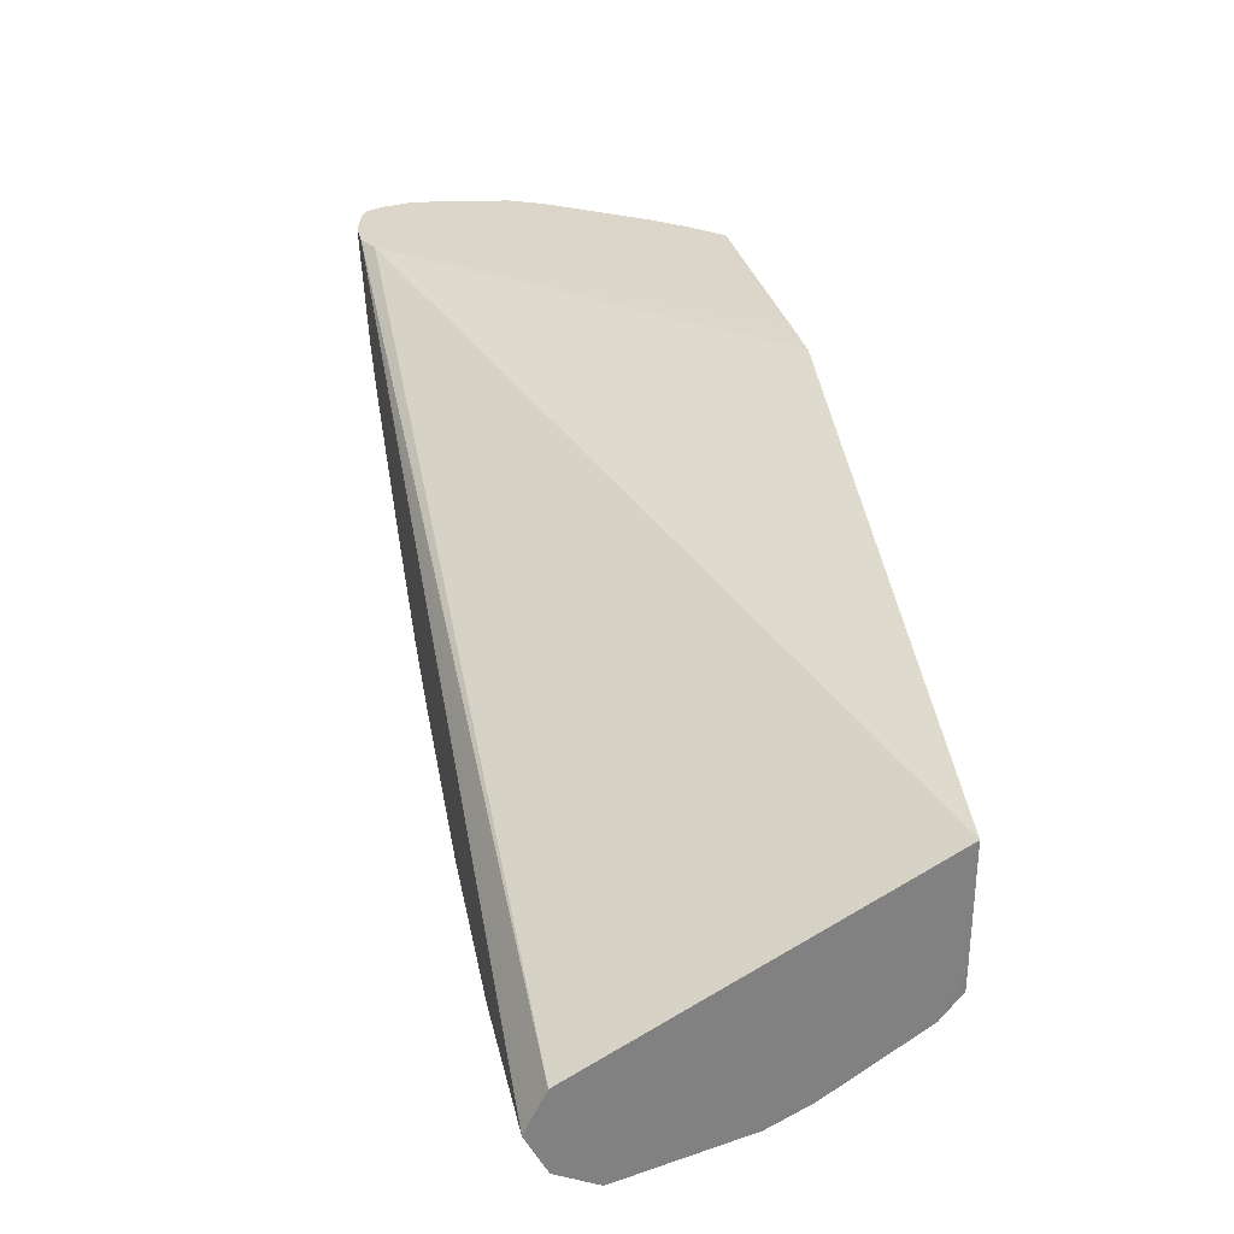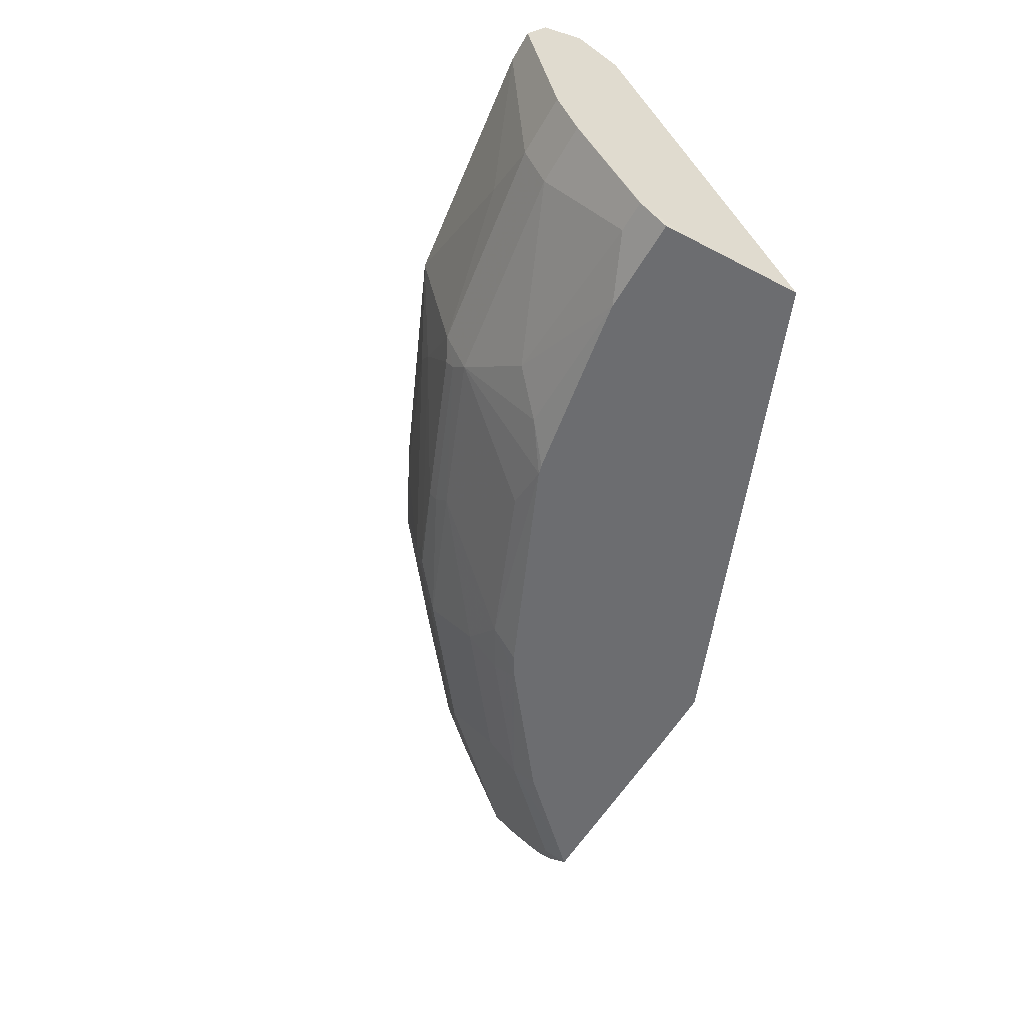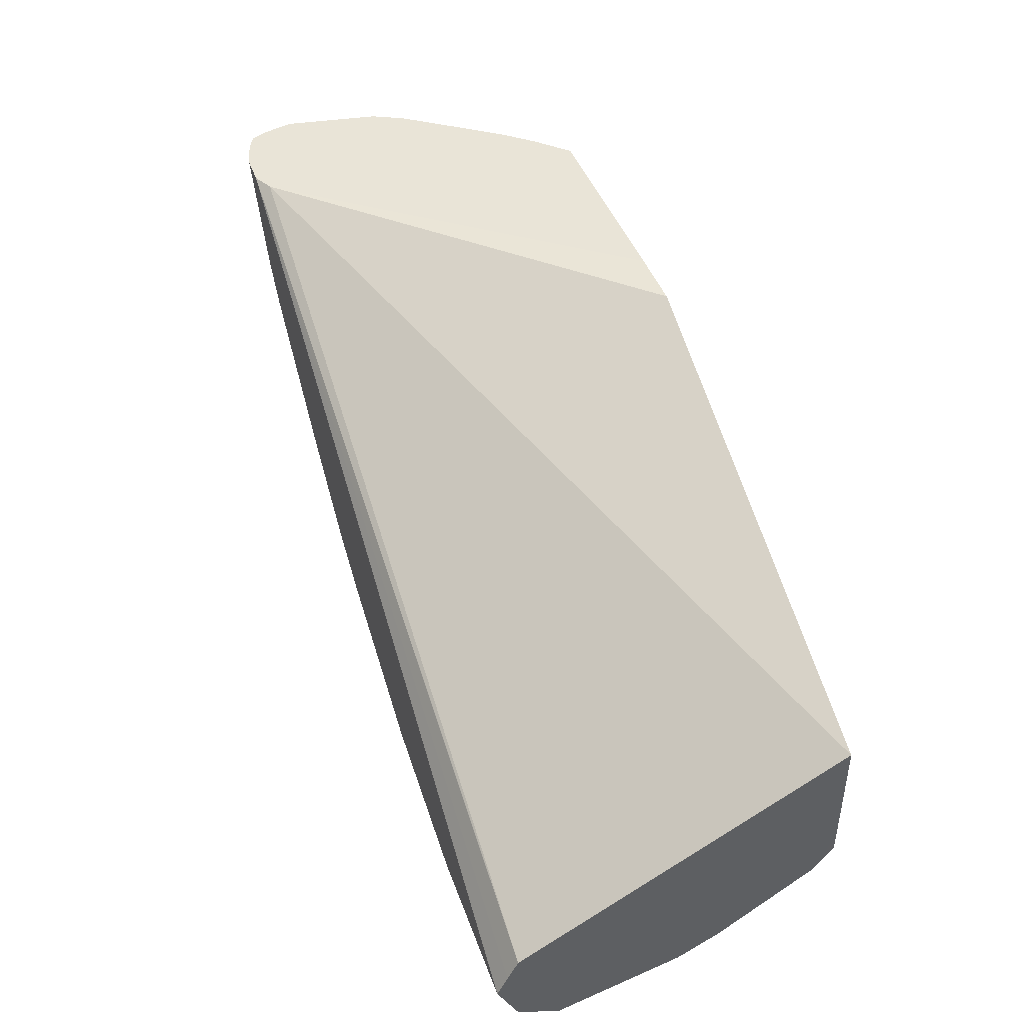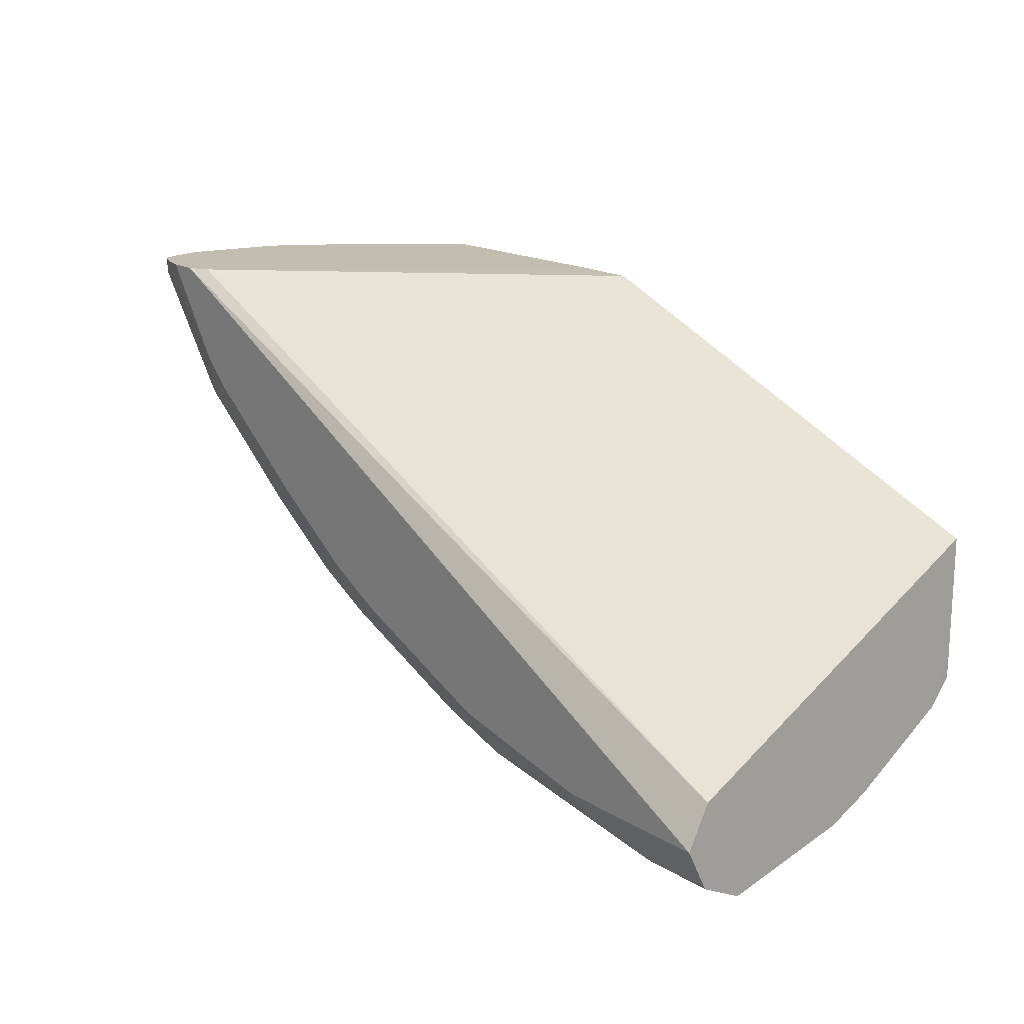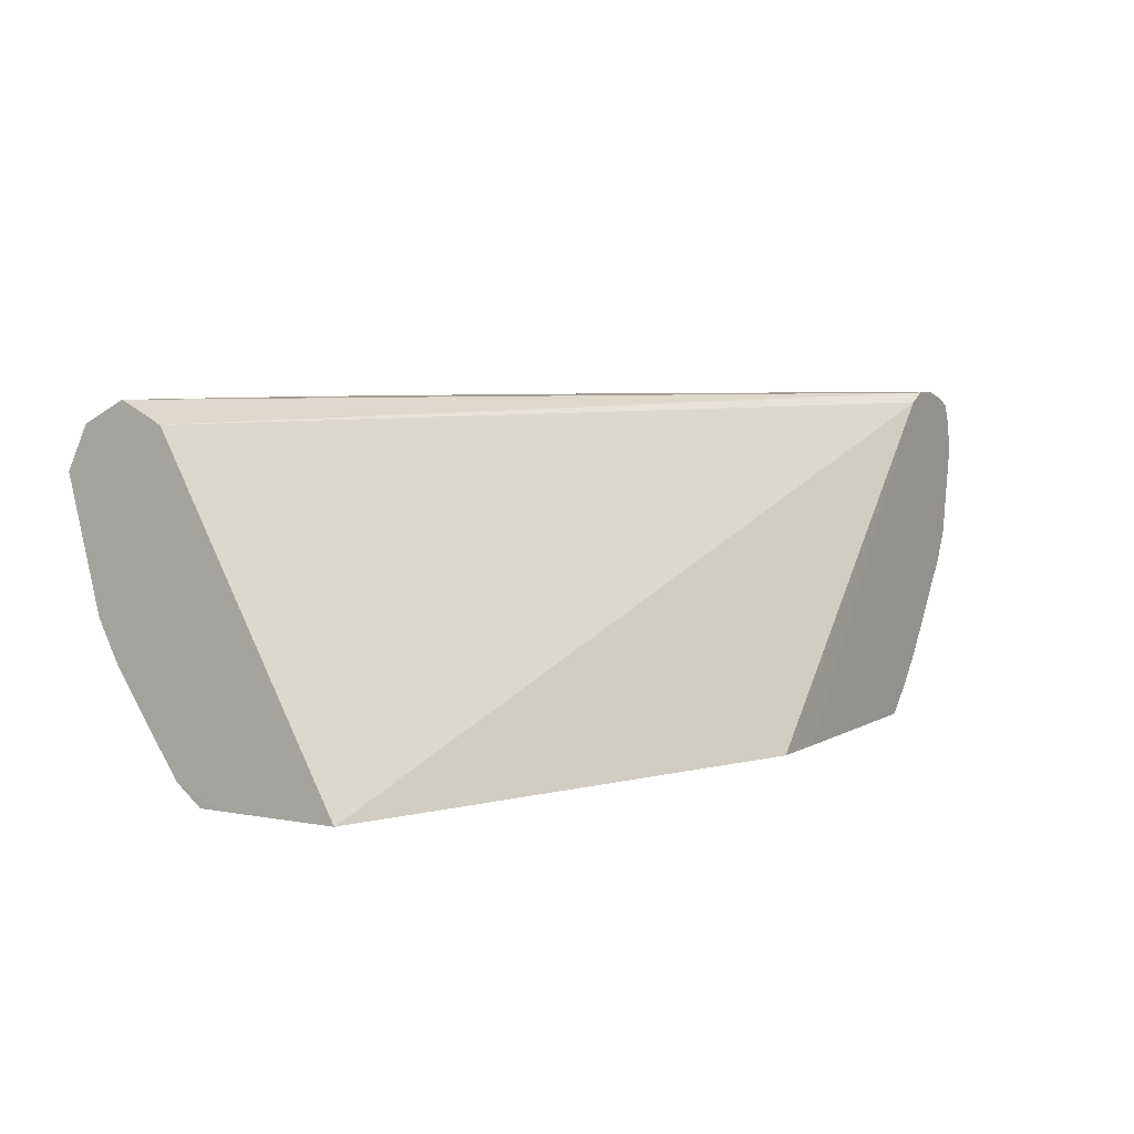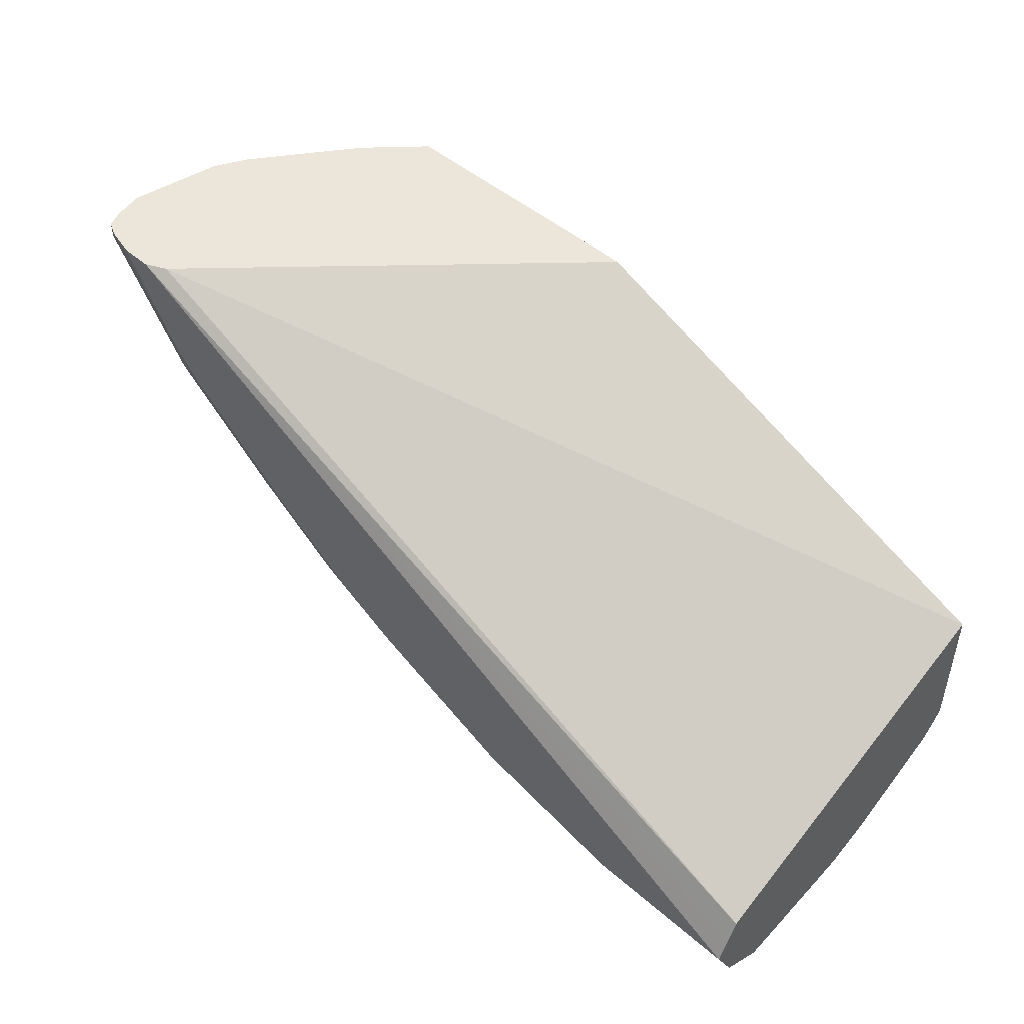
<metadata>
{"format":"obj","ext":"obj","renderer":"f3d","projection":"perspective","resolution":1024,"background":"white","views":[{"elev":29.9,"azim":-102.3,"up":"+Z"},{"elev":-54.0,"azim":-119.1,"up":"+Y"},{"elev":43.5,"azim":-109.1,"up":"+Z"},{"elev":16.7,"azim":-129.3,"up":"+Z"},{"elev":5.5,"azim":-59.7,"up":"+Y"},{"elev":46.9,"azim":-135.5,"up":"+Z"}]}
</metadata>
<code>
v 0.01981 0.514 -0.8304
v 0.07909 0.4547 -0.8106
v 0.03957 0.435 -0.8106
v 5.418e-05 0.514 -0.8304
v -0.0001142 0.5143 -0.8303
v 0.03301 0.5272 -0.8238
v 0.1779 0.514 -0.8106
v 0.1779 0.435 -0.7909
v 0.03957 0.4086 -0.7974
v -0.0001142 0.4349 -0.8106
v 5.418e-05 0.435 -0.8106
v -0.0001142 0.514 -0.8304
v -0.0001142 0.5337 -0.8206
v 0.04614 0.5404 -0.8172
v 0.2307 0.4877 -0.7843
v 0.2175 0.472 -0.7859
v 0.1846 0.5404 -0.7974
v 0.201 0.5371 -0.7942
v 0.2998 0.5371 -0.7546
v 0.3163 0.514 -0.7513
v 0.1911 0.4284 -0.7843
v 0.1879 0.4202 -0.781
v 0.1779 0.4086 -0.7777
v 0.01981 0.3493 -0.7579
v 5.418e-05 0.4086 -0.7974
v 0.1384 0.3691 -0.7579
v -0.0001142 0.4218 -0.804
v -0.0001142 0.5404 -0.8172
v 0.09229 0.547 -0.804
v 0.3295 0.5075 -0.7447
v 0.3493 0.4481 -0.725
v 0.3361 0.4325 -0.7266
v 0.2899 0.4284 -0.7447
v 0.1911 0.547 -0.7843
v 0.2274 0.5437 -0.781
v 0.3262 0.5437 -0.7414
v 0.3427 0.5206 -0.7381
v 0.2867 0.4202 -0.7414
v 0.2769 0.4086 -0.7381
v 0.2175 0.3493 -0.7184
v 0.1838 0.3363 -0.7203
v 0.1582 0.3493 -0.7381
v 0.05933 0.3363 -0.7415
v 5.418e-05 0.3493 -0.7579
v -0.0001142 0.4086 -0.7974
v -0.0001142 0.547 -0.804
v -0.0001142 0.5535 -0.7911
v 0.09891 0.5536 -0.7909
v 0.369 0.5075 -0.725
v 0.3822 0.5206 -0.7184
v 0.3625 0.4613 -0.7184
v 0.4284 0.4481 -0.6657
v 0.369 0.4284 -0.7052
v 0.3657 0.4103 -0.7019
v 0.346 0.43 -0.7216
v 0.1978 0.5536 -0.7711
v 0.2966 0.5536 -0.7315
v 0.3657 0.5437 -0.7216
v 0.346 0.3707 -0.6821
v 0.3163 0.3493 -0.6789
v 0.1779 0.3363 -0.7218
v 0.3221 0.3363 -0.661
v -1.98e-06 0.3363 -0.7415
v -0.0001142 0.3493 -0.7578
v -0.0001142 0.5536 -0.7908
v 5.418e-05 0.5536 -0.7909
v 0.4251 0.5437 -0.6821
v 0.4613 0.5206 -0.6591
v 0.4481 0.5075 -0.6657
v 0.5008 0.4811 -0.6195
v 0.4613 0.4416 -0.6393
v 0.4481 0.4284 -0.6459
v 0.4448 0.4103 -0.6426
v 0.3361 0.5536 -0.7118
v 0.346 0.351 -0.6624
v 0.4251 0.3707 -0.6228
v 0.3362 0.3363 -0.6526
v -0.0001142 0.3363 -0.7271
v -0.0001142 0.3427 -0.7447
v -0.0001142 0.547 -0.7777
v 0.514 0.5536 -0.5339
v 0.3954 0.5536 -0.6723
v 0.5042 0.5437 -0.6228
v 0.5042 0.5091 -0.6228
v 0.4844 0.4498 -0.6228
v 0.5404 0.5009 -0.58
v 0.5075 0.4679 -0.6063
v 0.5042 0.4498 -0.6031
v 0.4646 0.4103 -0.6228
v 0.4251 0.351 -0.6031
v 0.4646 0.3707 -0.5833
v 0.4153 0.3363 -0.5933
v -0.0001142 0.3363 -0.6529
v -0.0001142 0.5403 -0.7645
v 5.418e-05 0.5404 -0.7645
v 0.5008 0.547 -0.5339
v 0.5338 0.5536 -0.5339
v 0.4745 0.5536 -0.6129
v 0.491 0.5503 -0.6097
v 0.4943 0.5536 -0.5932
v 0.5635 0.5437 -0.5437
v 0.5602 0.5206 -0.5602
v 0.5602 0.4613 -0.5405
v 0.5272 0.4284 -0.5668
v 0.5239 0.4103 -0.5635
v 0.5042 0.4103 -0.5833
v 0.4646 0.351 -0.5635
v 0.4549 0.3363 -0.5537
v 0.5042 0.3707 -0.5437
v 0.4844 0.351 -0.5437
v 0.297 0.3363 -0.5344
v 0.4745 0.514 -0.5339
v 0.5536 0.5487 -0.5339
v 0.5635 0.5437 -0.5339
v 0.5684 0.5339 -0.5339
v 0.5734 0.514 -0.5339
v 0.5667 0.5075 -0.547
v 0.5634 0.4548 -0.5339
v 0.5536 0.4351 -0.5339
v 0.5536 0.435 -0.5339
v 0.4746 0.3363 -0.534
v 0.4942 0.3559 -0.5339
v 0.5206 0.3889 -0.5339
v 0.5091 0.3732 -0.5339
v 0.3366 0.3363 -0.5339
v 0.4747 0.3363 -0.5339
v 0.4746 0.3363 -0.5339
f 70 85 71
f 70 88 85
f 70 87 88
f 70 86 87
f 70 84 86
f 65 80 81
f 67 82 83
f 68 84 70
f 68 83 84
f 65 81 66
f 63 79 64
f 68 70 69
f 71 85 73
f 81 96 112
f 73 85 89
f 73 89 76
f 75 90 77
f 76 89 91
f 76 91 90
f 77 90 92
f 80 94 95
f 80 95 81
f 81 112 125
f 81 125 127
f 81 127 126
f 63 78 79
f 81 126 122
f 71 73 72
f 60 77 62
f 48 98 82
f 59 90 75
f 81 122 124
f 47 65 66
f 47 66 48
f 48 66 81
f 48 81 97
f 48 97 100
f 48 100 98
f 48 82 74
f 48 74 57
f 48 57 56
f 50 58 67
f 50 67 83
f 50 83 68
f 60 75 77
f 50 68 69
f 50 52 51
f 52 69 70
f 52 70 71
f 52 71 72
f 52 72 53
f 53 72 73
f 53 73 54
f 54 73 59
f 58 74 82
f 58 82 67
f 59 75 60
f 59 73 76
f 59 76 90
f 50 69 52
f 81 124 123
f 105 109 106
f 81 120 119
f 96 111 112
f 97 113 100
f 98 100 99
f 100 113 101
f 101 113 114
f 101 114 115
f 101 115 116
f 101 116 102
f 102 116 117
f 102 117 103
f 103 117 118
f 103 118 105
f 103 105 104
f 93 96 94
f 105 118 119
f 105 120 109
f 107 110 121
f 107 121 108
f 109 122 121
f 109 121 110
f 109 120 123
f 109 123 124
f 109 124 122
f 111 125 112
f 116 118 117
f 121 122 126
f 121 126 127
f 44 64 45
f 105 119 120
f 81 123 120
f 93 111 96
f 91 109 110
f 81 119 118
f 81 118 116
f 81 116 115
f 81 115 114
f 81 114 113
f 81 113 97
f 81 95 94
f 81 94 96
f 82 98 83
f 83 98 99
f 83 99 100
f 83 100 101
f 83 101 102
f 91 110 107
f 83 102 84
f 85 88 106
f 85 106 89
f 86 102 103
f 86 103 87
f 87 103 88
f 88 103 104
f 88 104 105
f 88 105 106
f 89 106 91
f 90 91 107
f 90 107 108
f 90 108 92
f 91 106 109
f 84 102 86
f 44 63 64
f 36 74 58
f 41 43 61
f 6 14 7
f 7 15 16
f 7 16 8
f 7 14 17
f 7 17 18
f 7 18 19
f 7 19 20
f 7 20 15
f 8 16 21
f 8 21 22
f 8 22 23
f 9 24 44
f 9 44 25
f 9 25 10
f 9 23 26
f 9 26 24
f 10 25 27
f 13 28 14
f 14 28 46
f 14 46 29
f 14 29 17
f 15 20 30
f 15 30 31
f 15 31 16
f 16 31 32
f 16 32 33
f 16 33 21
f 5 14 6
f 5 13 14
f 5 28 13
f 5 46 28
f 42 61 43
f 1 2 3
f 1 3 11
f 1 11 4
f 1 4 5
f 1 5 6
f 1 7 2
f 2 7 8
f 2 8 3
f 3 9 10
f 3 10 11
f 3 8 23
f 3 23 9
f 17 34 35
f 4 11 10
f 4 12 5
f 5 12 10
f 5 10 27
f 5 27 45
f 5 45 64
f 5 64 79
f 5 79 78
f 5 78 93
f 5 93 94
f 5 94 80
f 5 80 65
f 5 65 47
f 5 47 46
f 4 10 12
f 17 35 18
f 1 6 7
f 18 35 19
f 32 55 33
f 33 55 38
f 34 56 35
f 35 56 57
f 35 57 36
f 36 57 74
f 36 58 50
f 36 50 37
f 38 55 54
f 38 54 39
f 39 54 59
f 39 59 60
f 39 60 40
f 40 60 41
f 41 61 42
f 41 60 62
f 41 62 77
f 41 77 92
f 41 92 108
f 41 108 121
f 41 121 127
f 41 127 125
f 41 125 111
f 41 93 78
f 41 78 63
f 41 63 43
f 17 29 34
f 31 55 32
f 31 54 55
f 41 111 93
f 31 52 53
f 19 37 20
f 31 53 54
f 19 35 36
f 21 33 22
f 22 33 38
f 22 38 39
f 22 39 23
f 23 40 41
f 23 41 42
f 23 42 26
f 23 39 40
f 24 43 63
f 24 63 44
f 24 26 43
f 20 37 30
f 25 45 27
f 31 51 52
f 31 50 51
f 25 44 45
f 31 49 50
f 30 49 31
f 30 50 49
f 19 36 37
f 26 42 43
f 29 47 48
f 30 37 50
f 29 48 56
f 29 46 47
f 29 56 34

</code>
